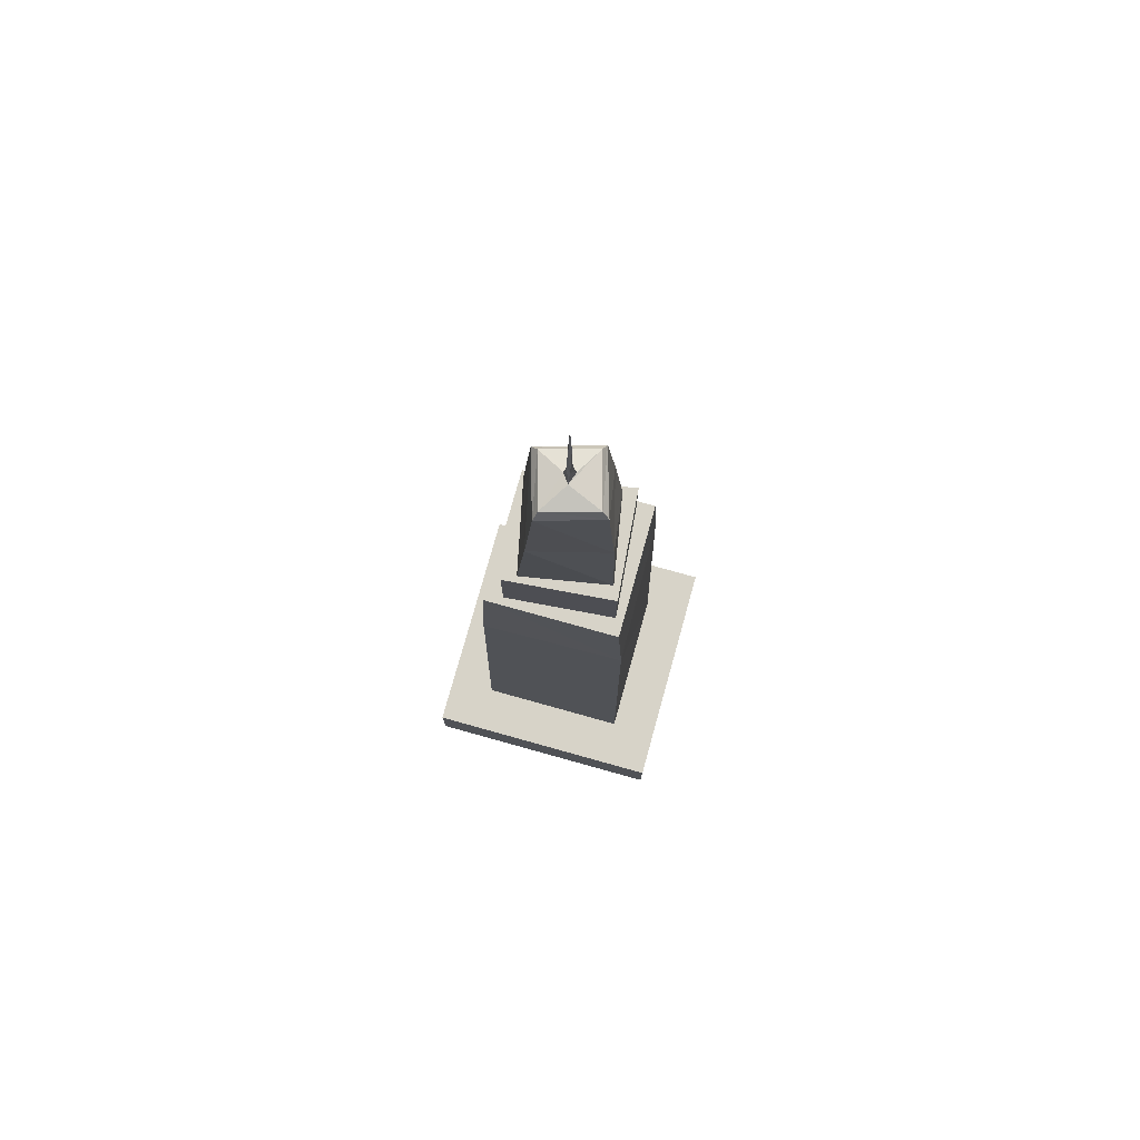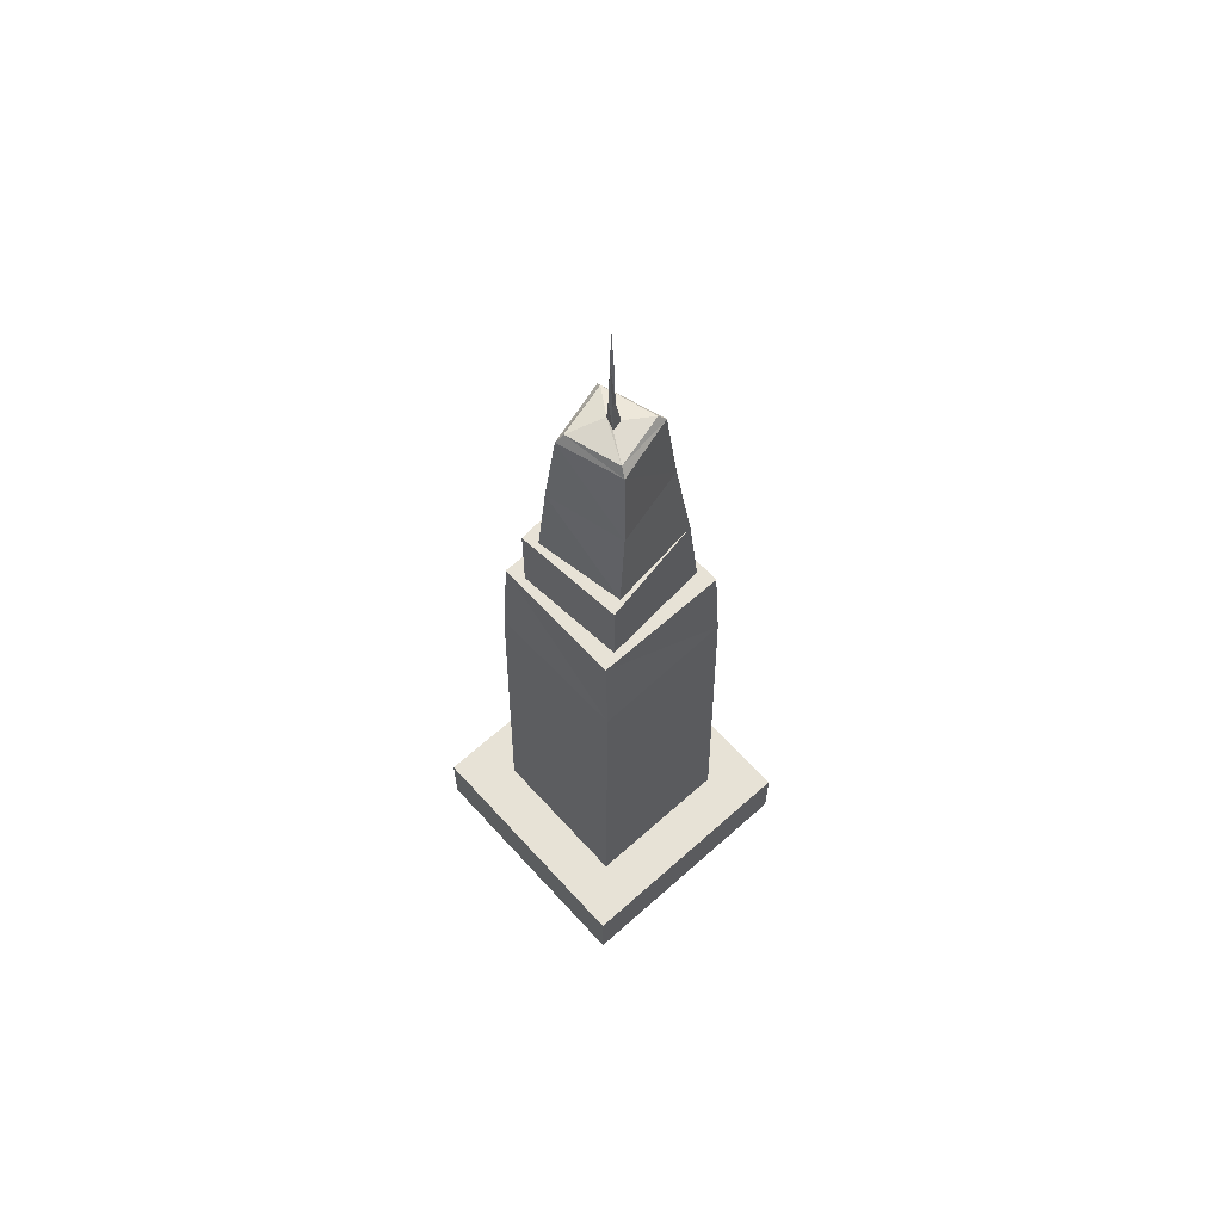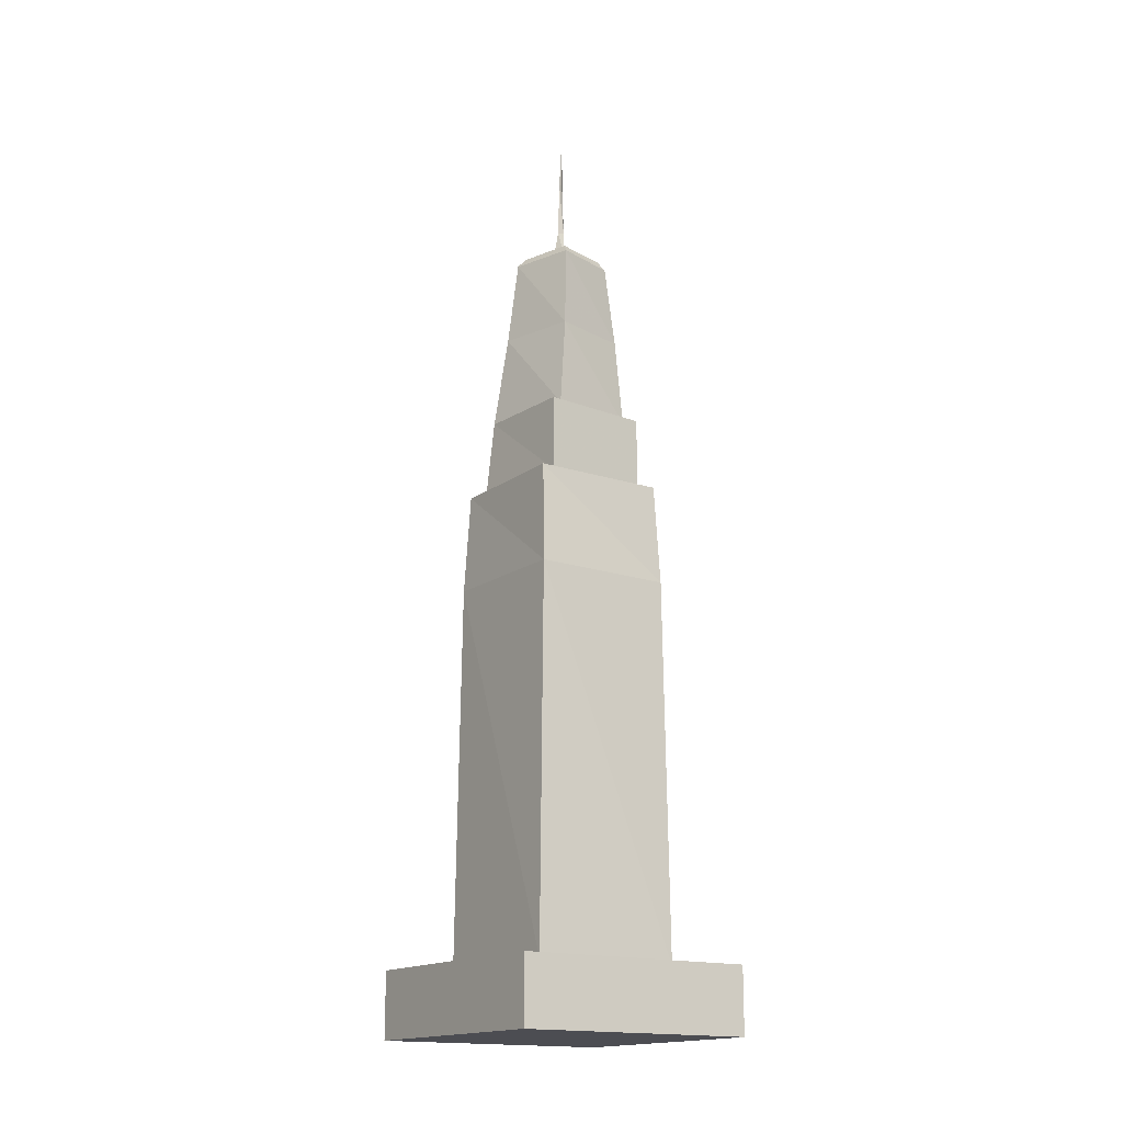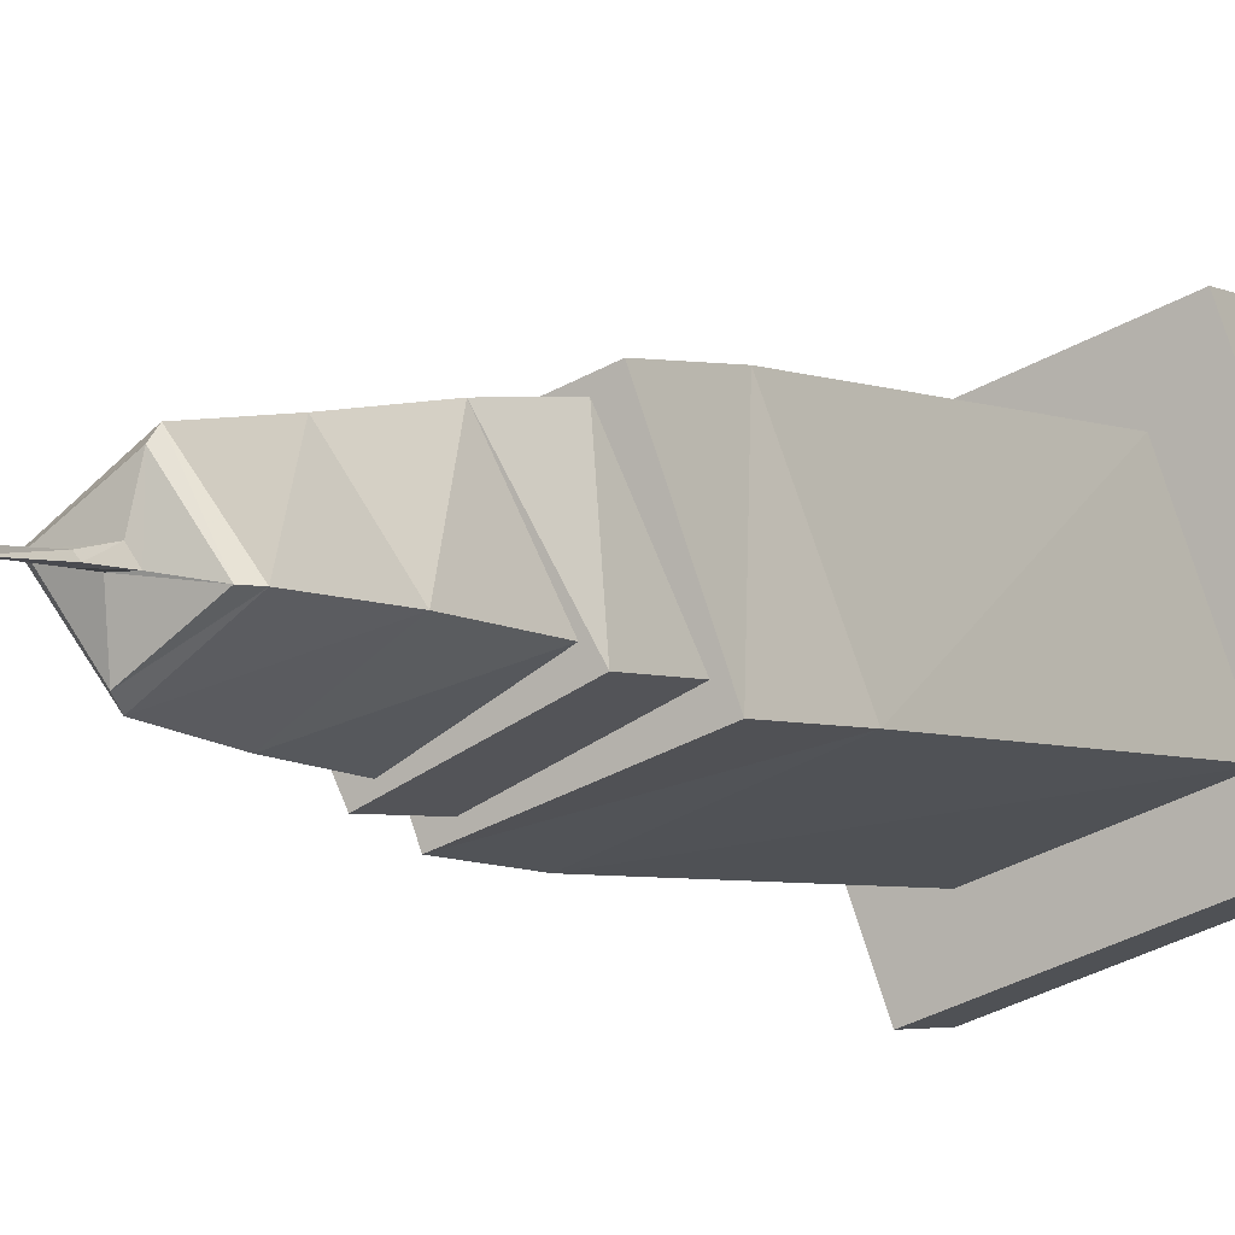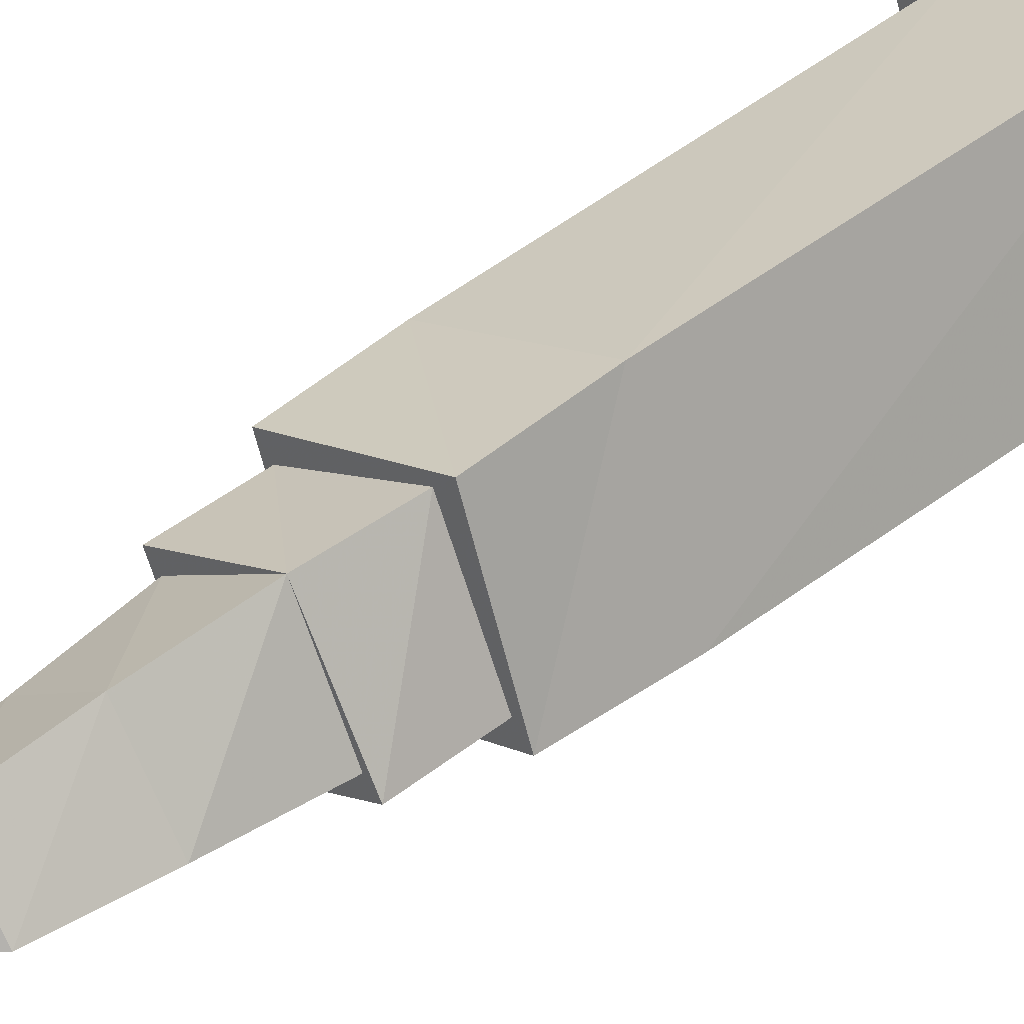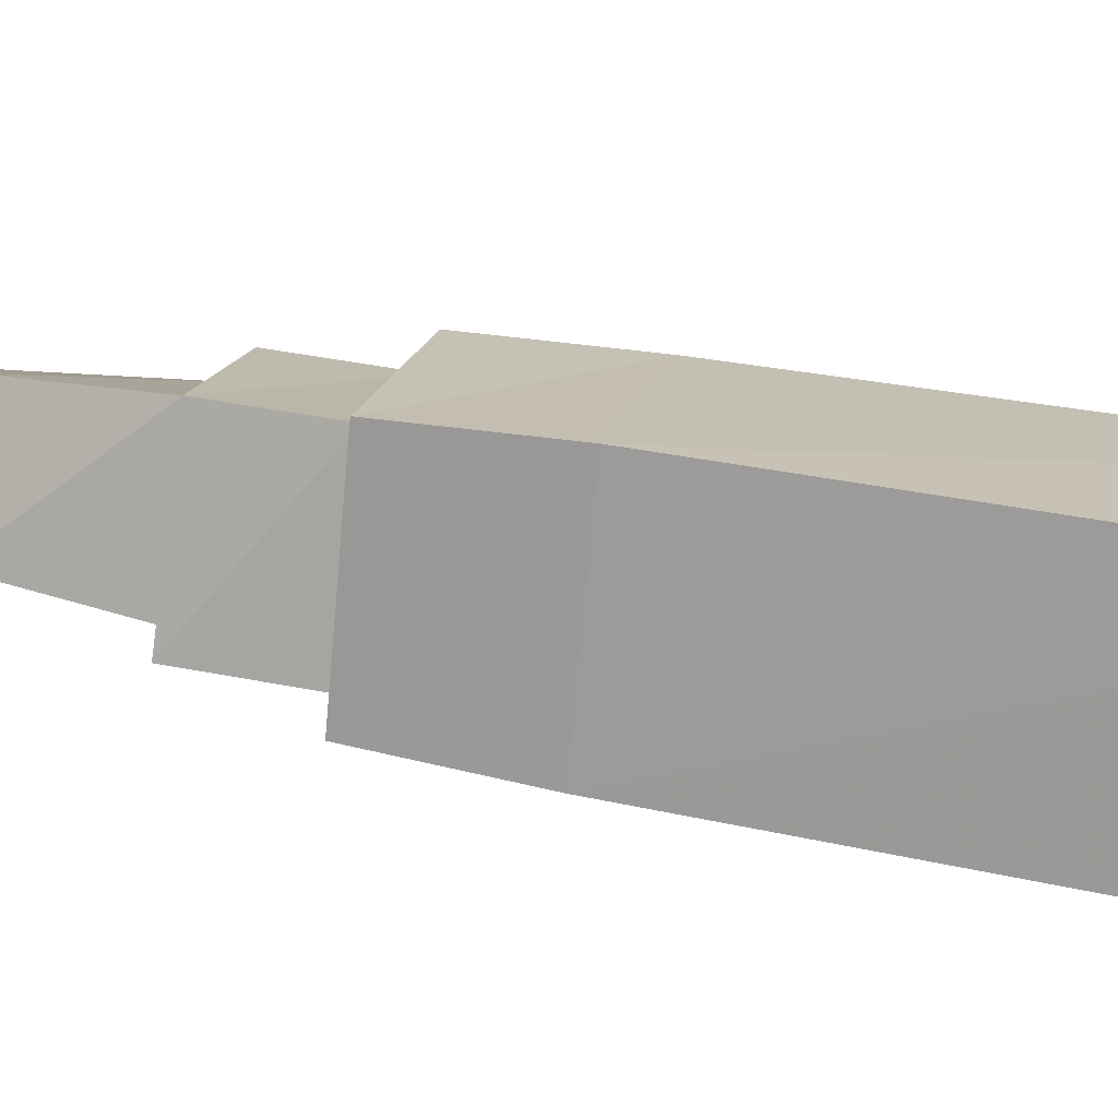
<metadata>
{"format":"obj","ext":"obj","renderer":"f3d","projection":"perspective","resolution":1024,"background":"white","views":[{"elev":76.9,"azim":125.6,"up":"+Y"},{"elev":63.6,"azim":-112.1,"up":"+Y"},{"elev":-16.4,"azim":75.8,"up":"+Y"},{"elev":-3.0,"azim":-152.9,"up":"+Z"},{"elev":40.2,"azim":-134.9,"up":"+Z"},{"elev":38.1,"azim":-75.4,"up":"+Z"}]}
</metadata>
<code>
o Cube.038_Cube.026
v -0.2335 2.566 0.527
v -0.2295 3.136 0.4922
v -0.4922 3.136 -0.2295
v 0.2295 3.136 -0.4922
v 0.4922 3.136 0.2295
v -0.1518 3.136 0.417
v -0.417 3.136 -0.1518
v 0.1518 3.136 -0.417
v 0.417 3.136 0.1518
v -0.417 3.568 -0.1518
v 0.1518 3.568 -0.417
v 0.417 3.568 0.1518
v -0.108 3.568 0.3825
v -0.3506 3.568 -0.09394
v 0.09394 3.568 -0.3506
v 0.3506 3.568 0.09394
v 0.3146 4.087 0.05804
v -0.05804 4.087 0.3146
v -0.3146 4.087 -0.05804
v 0.05804 4.087 -0.3146
v 0.03815 4.568 -0.2605
v 0.2605 4.568 0.03815
v -0.527 2.566 -0.2335
v 0.2335 2.566 -0.527
v 0.527 2.566 0.2335
v -0.2576 0.4061 0.5523
v -0.5523 0.4061 -0.2576
v 0.2576 0.4061 -0.5523
v 0.5523 0.4061 0.2576
v -0.4193 0.4061 0.8991
v -0.8991 0.4061 -0.4193
v 0.4193 0.4061 -0.8991
v 0.8991 0.4061 0.4193
v -0.4193 0.02656 0.8991
v -0.8991 0.02656 -0.4193
v 0.4193 0.02656 -0.8991
v 0.8991 0.02656 0.4193
v -0.03815 4.568 0.2605
v -0.2605 4.568 -0.03815
v 0.2173 4.616 0.03559
v -0.2173 4.616 -0.03559
v -0.03559 4.616 0.2173
v 0.03559 4.616 -0.2173
v -0.008114 4.642 0.04601
v -0.04601 4.642 -0.008114
v 0.02987 4.649 -0.009625
v -0.001991 4.801 0.02095
v -0.02095 4.801 -0.001991
v 0.01147 4.801 -0.009461
v 0.01302 5.124 0.001314
v -0.001314 5.124 0.01302
v -0.005854 5.124 -0.007168
v 0 5.413 -0
f 3 23 1
f 4 24 23
f 5 25 24
f 2 1 25
f 6 2 5
f 13 6 9
f 8 4 3
f 7 3 2
f 9 5 4
f 12 9 8
f 10 7 6
f 11 8 7
f 18 13 16
f 14 10 13
f 15 11 10
f 16 12 11
f 20 15 14
f 17 16 15
f 19 14 13
f 38 18 17
f 39 19 18
f 21 20 19
f 22 17 20
f 29 25 1
f 33 29 26
f 26 1 23
f 27 23 24
f 28 24 25
f 37 33 30
f 31 27 28
f 32 28 29
f 30 26 27
f 35 36 37
f 34 30 31
f 35 31 32
f 36 32 33
f 42 38 22
f 40 22 21
f 41 39 38
f 43 21 39
f 44 42 40
f 47 44 46
f 45 41 42
f 46 43 41
f 46 40 43
f 48 45 44
f 49 46 45
f 51 47 49
f 52 49 48
f 52 48 47
f 53 51 50
f 53 52 51
f 53 50 52
f 2 3 1
f 3 4 23
f 4 5 24
f 5 2 25
f 9 6 5
f 12 13 9
f 7 8 3
f 6 7 2
f 8 9 4
f 16 13 12
f 11 12 8
f 13 10 6
f 10 11 7
f 17 18 16
f 14 15 10
f 15 16 11
f 19 20 14
f 20 17 15
f 18 19 13
f 22 38 17
f 38 39 18
f 39 21 19
f 21 22 20
f 26 29 1
f 30 33 26
f 27 26 23
f 28 27 24
f 29 28 25
f 34 37 30
f 32 31 28
f 33 32 29
f 31 30 27
f 34 35 37
f 35 34 31
f 36 35 32
f 37 36 33
f 40 42 22
f 43 40 21
f 42 41 38
f 41 43 39
f 46 44 40
f 49 47 46
f 44 45 42
f 45 46 41
f 47 48 44
f 48 49 45
f 50 51 49
f 52 50 49
f 51 52 47

</code>
